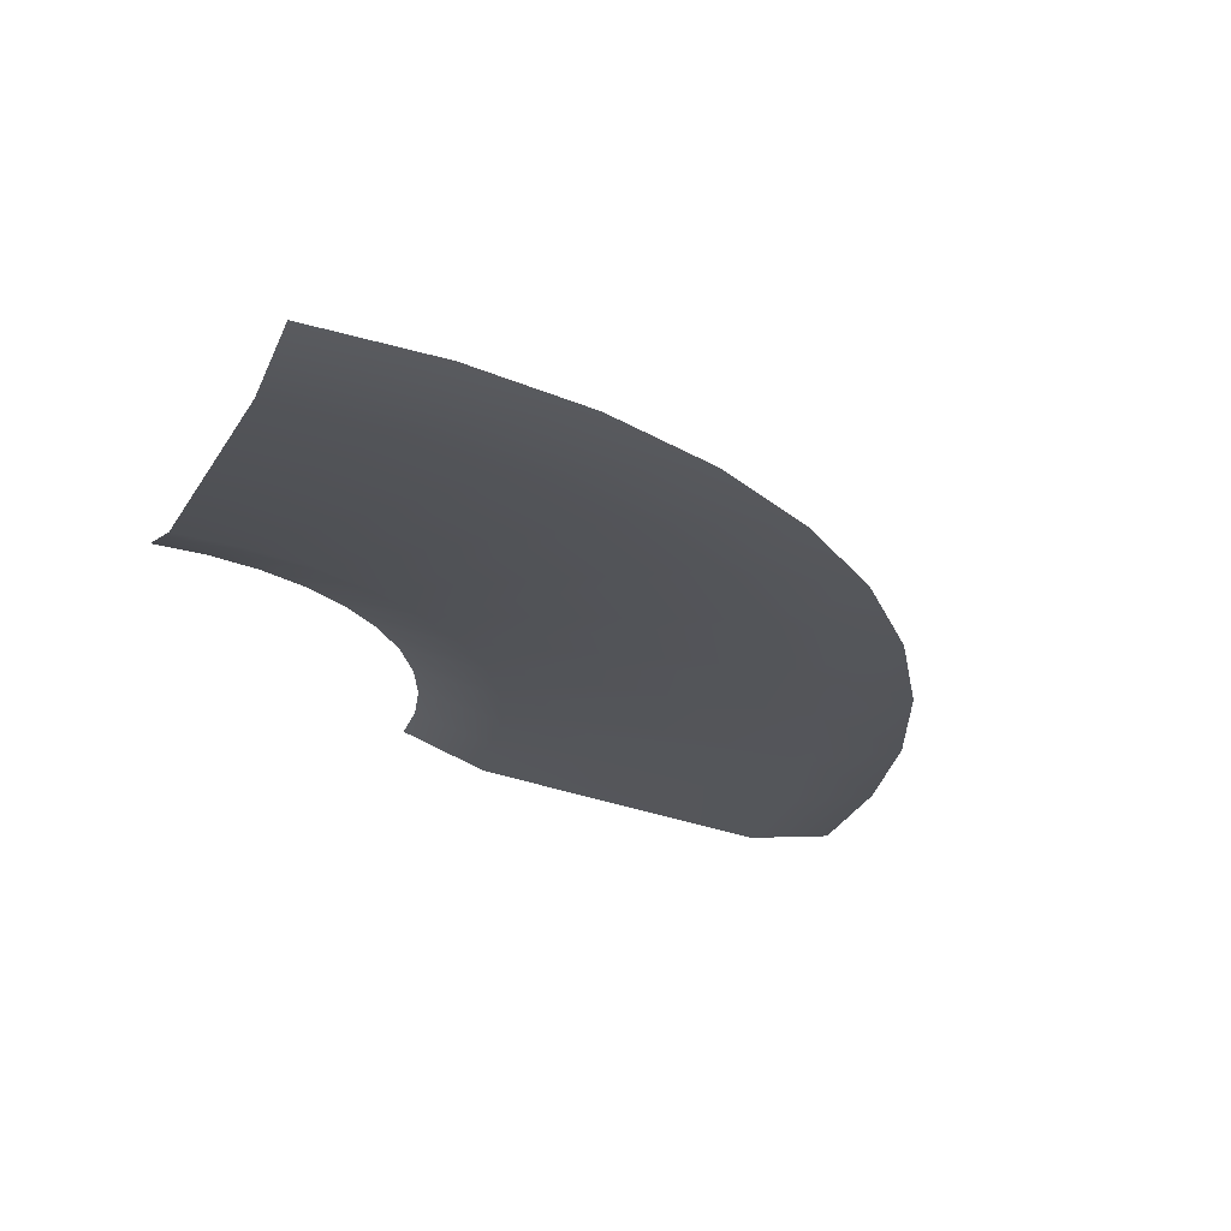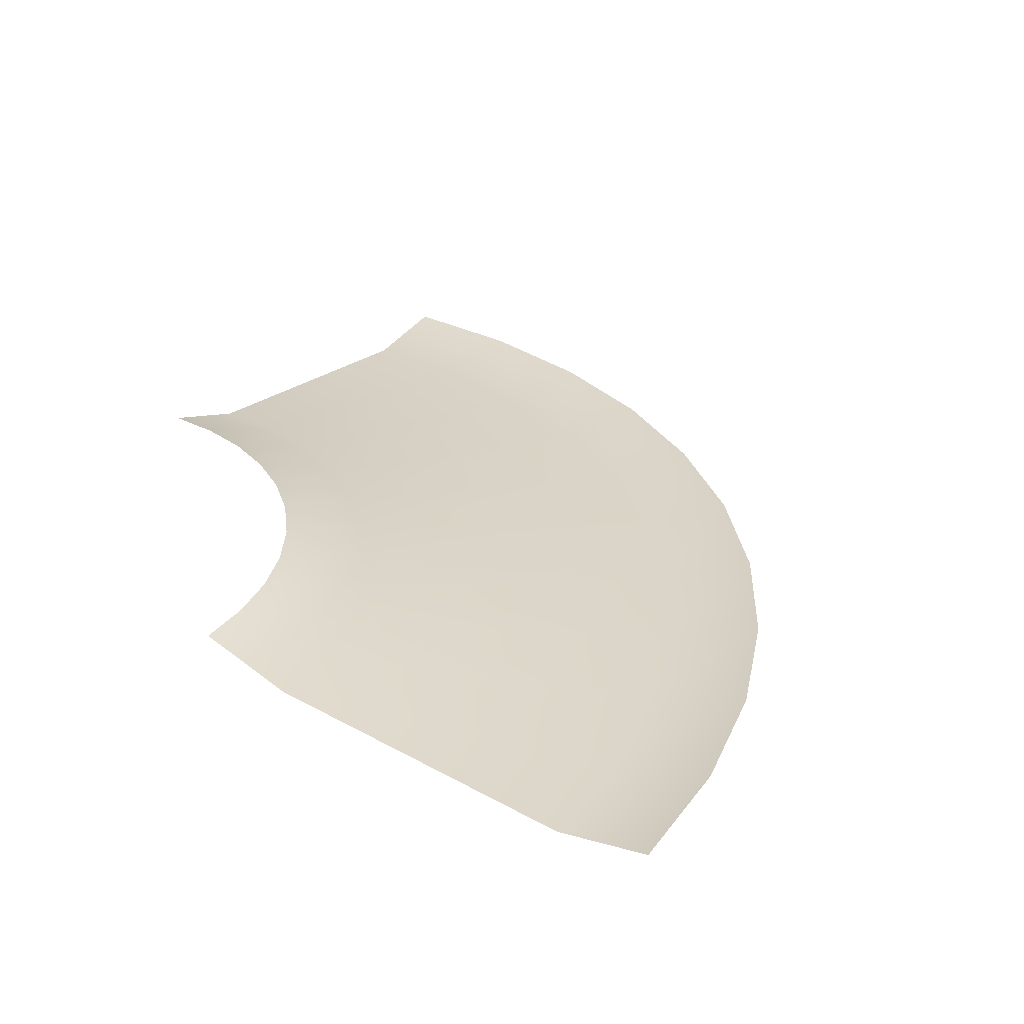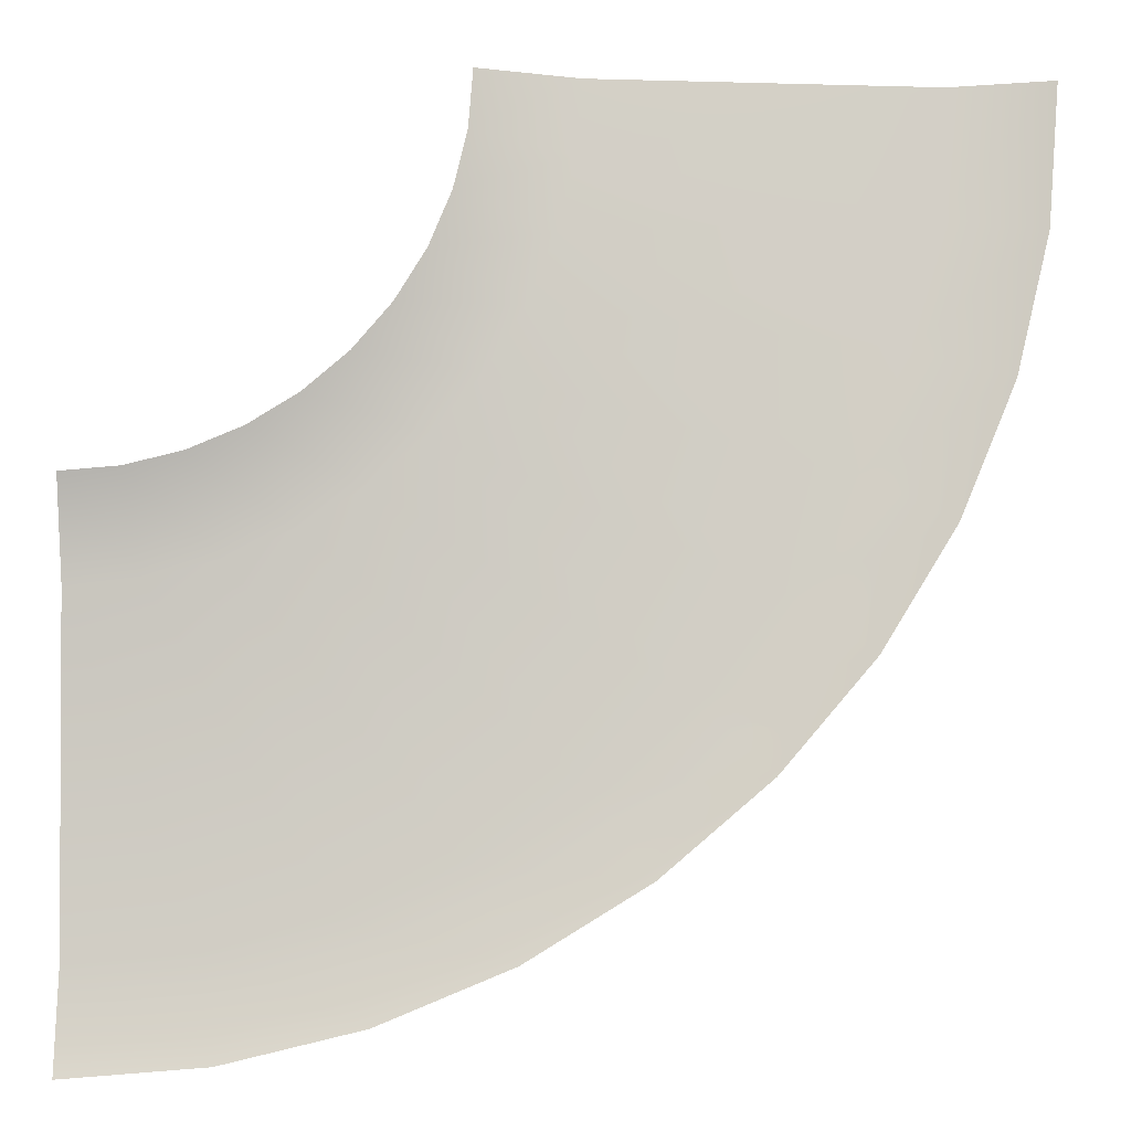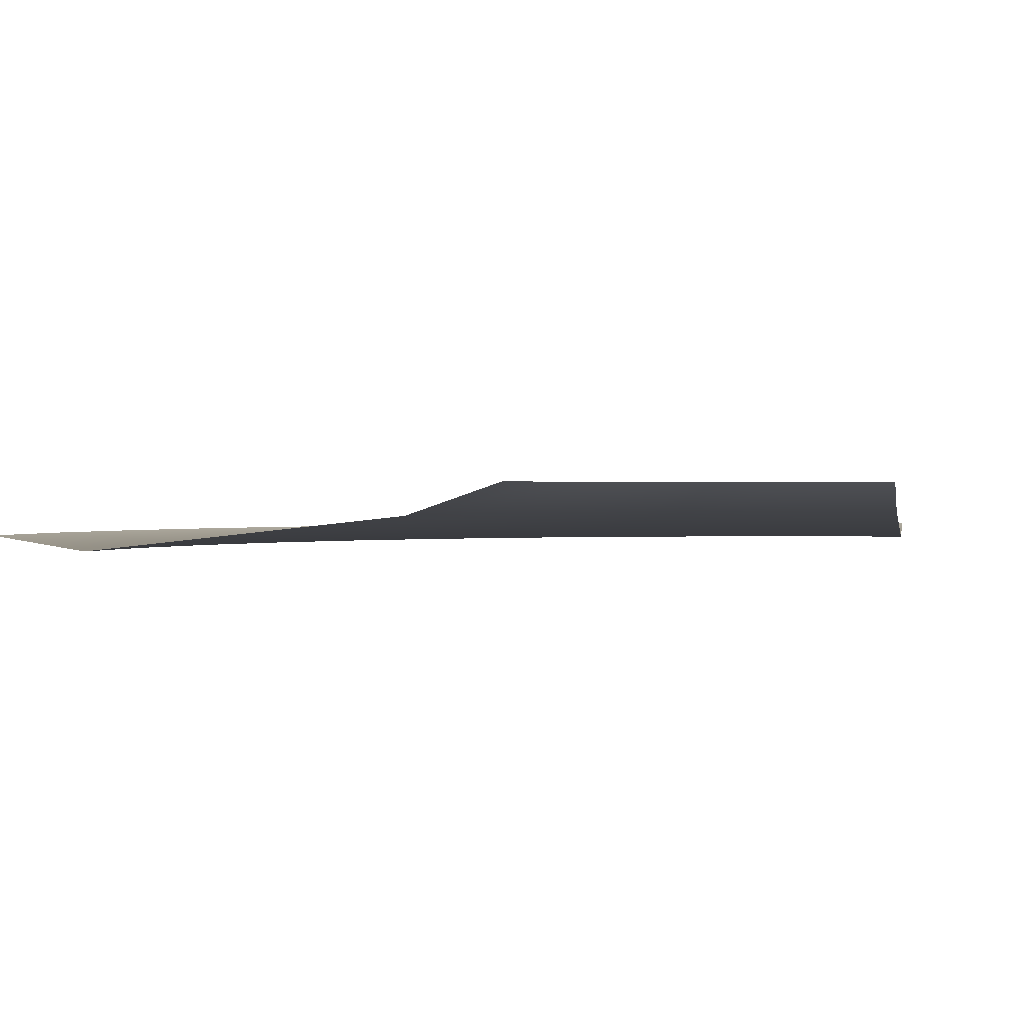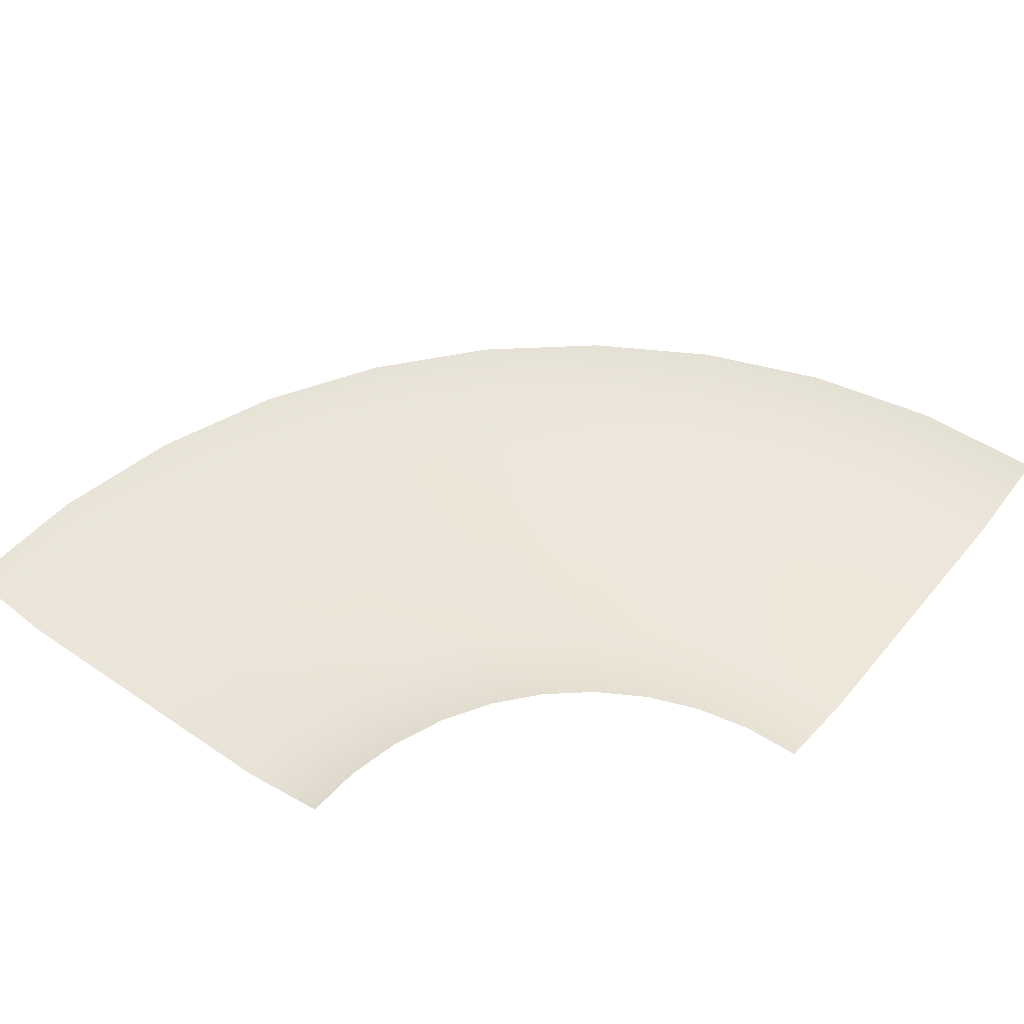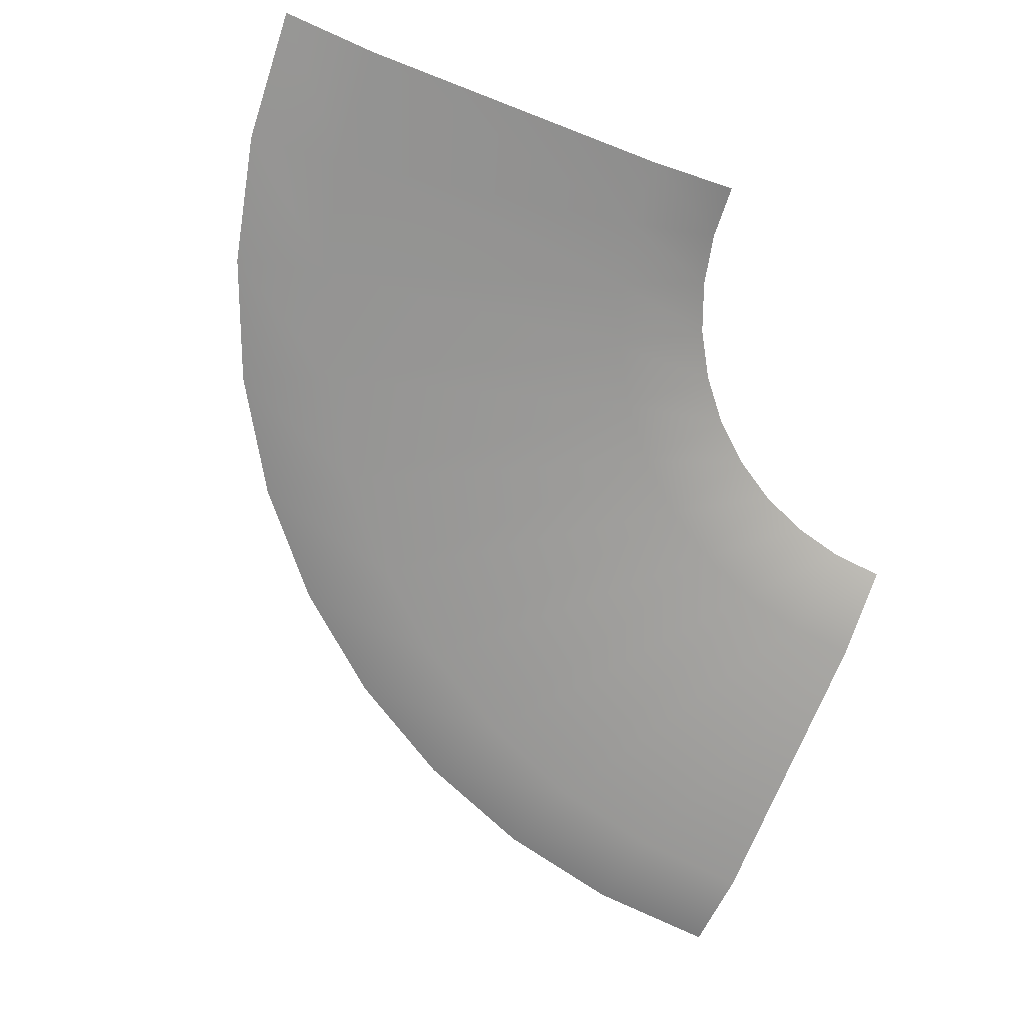
<metadata>
{"format":"obj","ext":"obj","renderer":"f3d","projection":"perspective","resolution":1024,"background":"white","views":[{"elev":-25.0,"azim":158.5,"up":"+Y"},{"elev":29.0,"azim":123.5,"up":"+Y"},{"elev":-9.2,"azim":-177.9,"up":"+Z"},{"elev":0.7,"azim":11.5,"up":"+Y"},{"elev":56.1,"azim":37.7,"up":"+Y"},{"elev":-67.0,"azim":-22.7,"up":"+Y"}]}
</metadata>
<code>
g roof_round
v -3.71e-06 -0.4074 -13.99
v -4.384e-06 -0.1327 -15.74
v -2.463 -0.1327 -15.55
v -2.188 -0.4074 -13.82
v -1.461e-06 0.2391 -8.142
v -4.865 -0.1327 -14.97
v -1.274 0.2391 -8.041
v -8.065e-07 0.83 -6.438
v -1.007 0.83 -6.359
v -4.323 -0.4074 -13.3
v -7.147 -0.1327 -14.03
v -2.516 0.2391 -7.743
v -1.99 0.83 -6.123
v -6.351 -0.4074 -12.46
v -9.254 -0.1327 -12.74
v -3.696 0.2391 -7.254
v -2.923 0.83 -5.736
v -8.222 -0.4074 -11.32
v -11.13 -0.1327 -11.13
v -4.786 0.2391 -6.587
v -3.784 0.83 -5.209
v -9.892 -0.4074 -9.892
v -12.74 -0.1327 -9.254
v -5.757 0.2391 -5.757
v -4.552 0.83 -4.552
v -11.32 -0.4074 -8.222
v -14.03 -0.1327 -7.147
v -6.587 0.2391 -4.786
v -5.209 0.83 -3.784
v -12.46 -0.4074 -6.351
v -14.97 -0.1327 -4.865
v -7.254 0.2391 -3.696
v -5.736 0.83 -2.923
v -13.3 -0.4074 -4.323
v -15.55 -0.1327 -2.463
v -7.743 0.2391 -2.516
v -6.123 0.83 -1.99
v -13.82 -0.4074 -2.188
v -15.74 -0.1327 8.654e-07
v -13.99 -0.4074 5.829e-07
v -8.041 0.2391 -1.274
v -6.359 0.83 -1.007
v -8.142 0.2391 -3.583e-07
v -6.438 0.83 -6.325e-07
g roof_round_0
f 3 2 1
f 4 3 1
f 4 1 5
f 6 3 4
f 7 4 5
f 7 5 8
f 9 7 8
f 10 6 4
f 10 4 7
f 11 6 10
f 12 7 9
f 12 10 7
f 13 12 9
f 14 11 10
f 14 10 12
f 15 11 14
f 16 12 13
f 16 14 12
f 17 16 13
f 18 15 14
f 18 14 16
f 19 15 18
f 20 16 17
f 20 18 16
f 21 20 17
f 22 19 18
f 22 18 20
f 23 19 22
f 24 20 21
f 24 22 20
f 25 24 21
f 26 23 22
f 26 22 24
f 27 23 26
f 28 24 25
f 28 26 24
f 29 28 25
f 30 27 26
f 30 26 28
f 31 27 30
f 32 28 29
f 32 30 28
f 33 32 29
f 34 31 30
f 34 30 32
f 35 31 34
f 36 32 33
f 36 34 32
f 37 36 33
f 38 35 34
f 38 34 36
f 39 35 38
f 40 39 38
f 41 36 37
f 41 38 36
f 40 38 41
f 42 41 37
f 43 40 41
f 43 41 42
f 44 43 42

</code>
